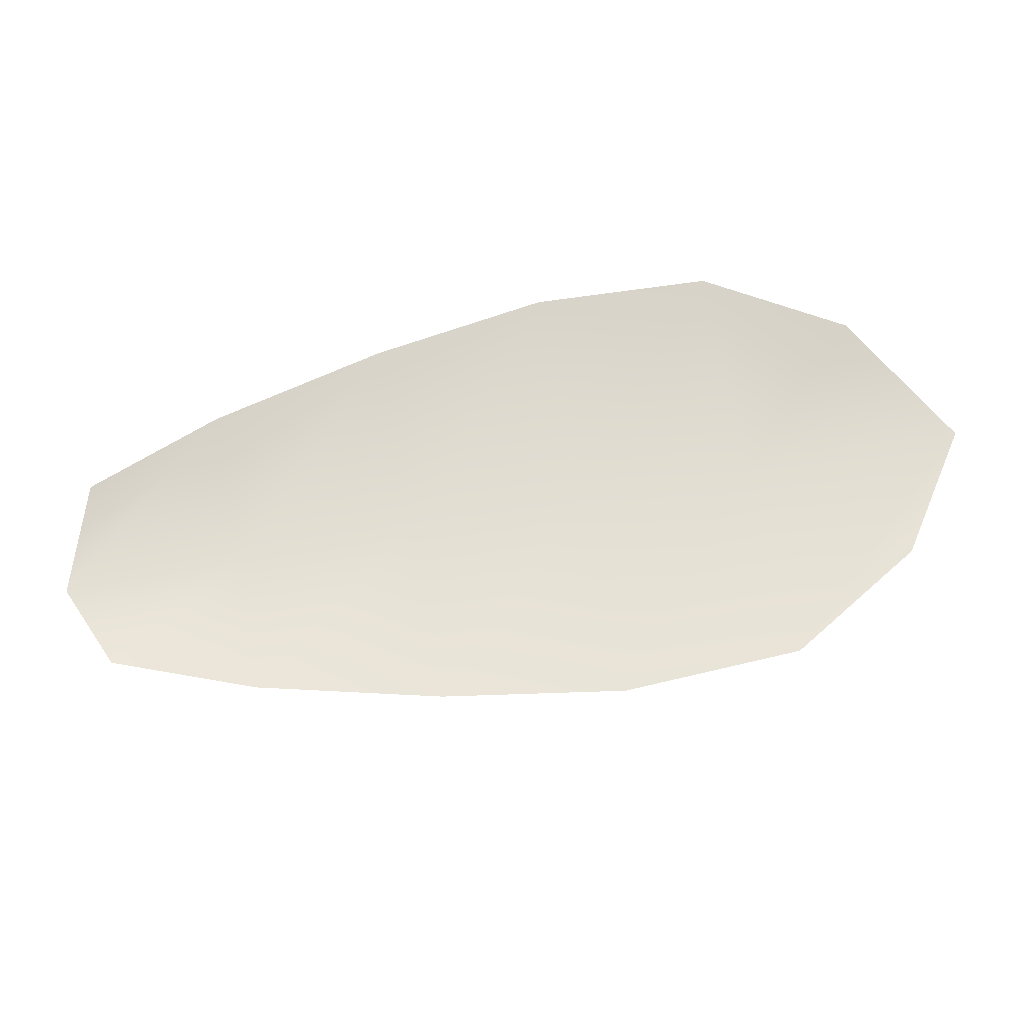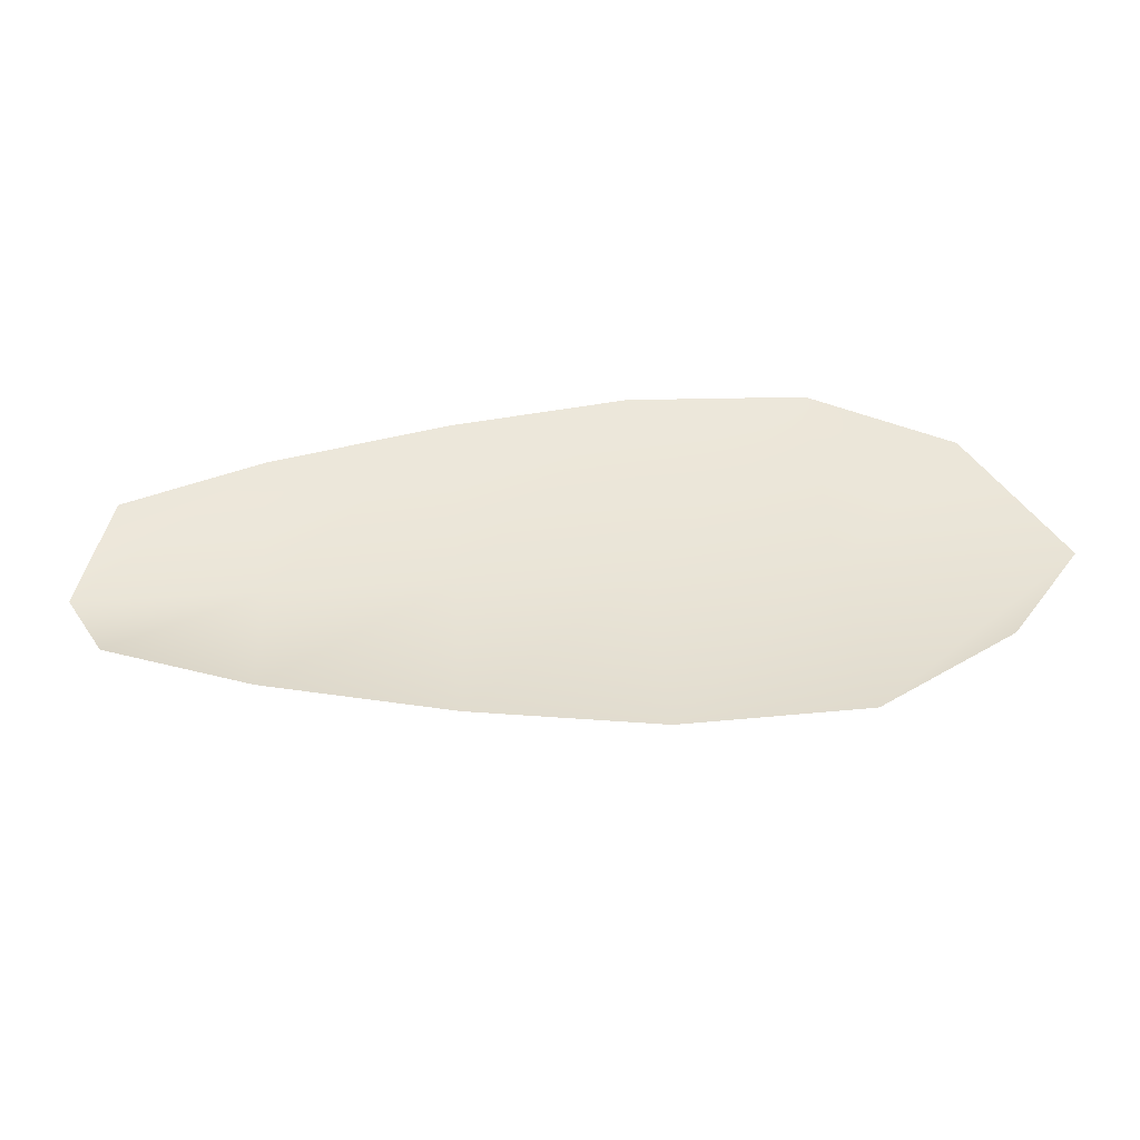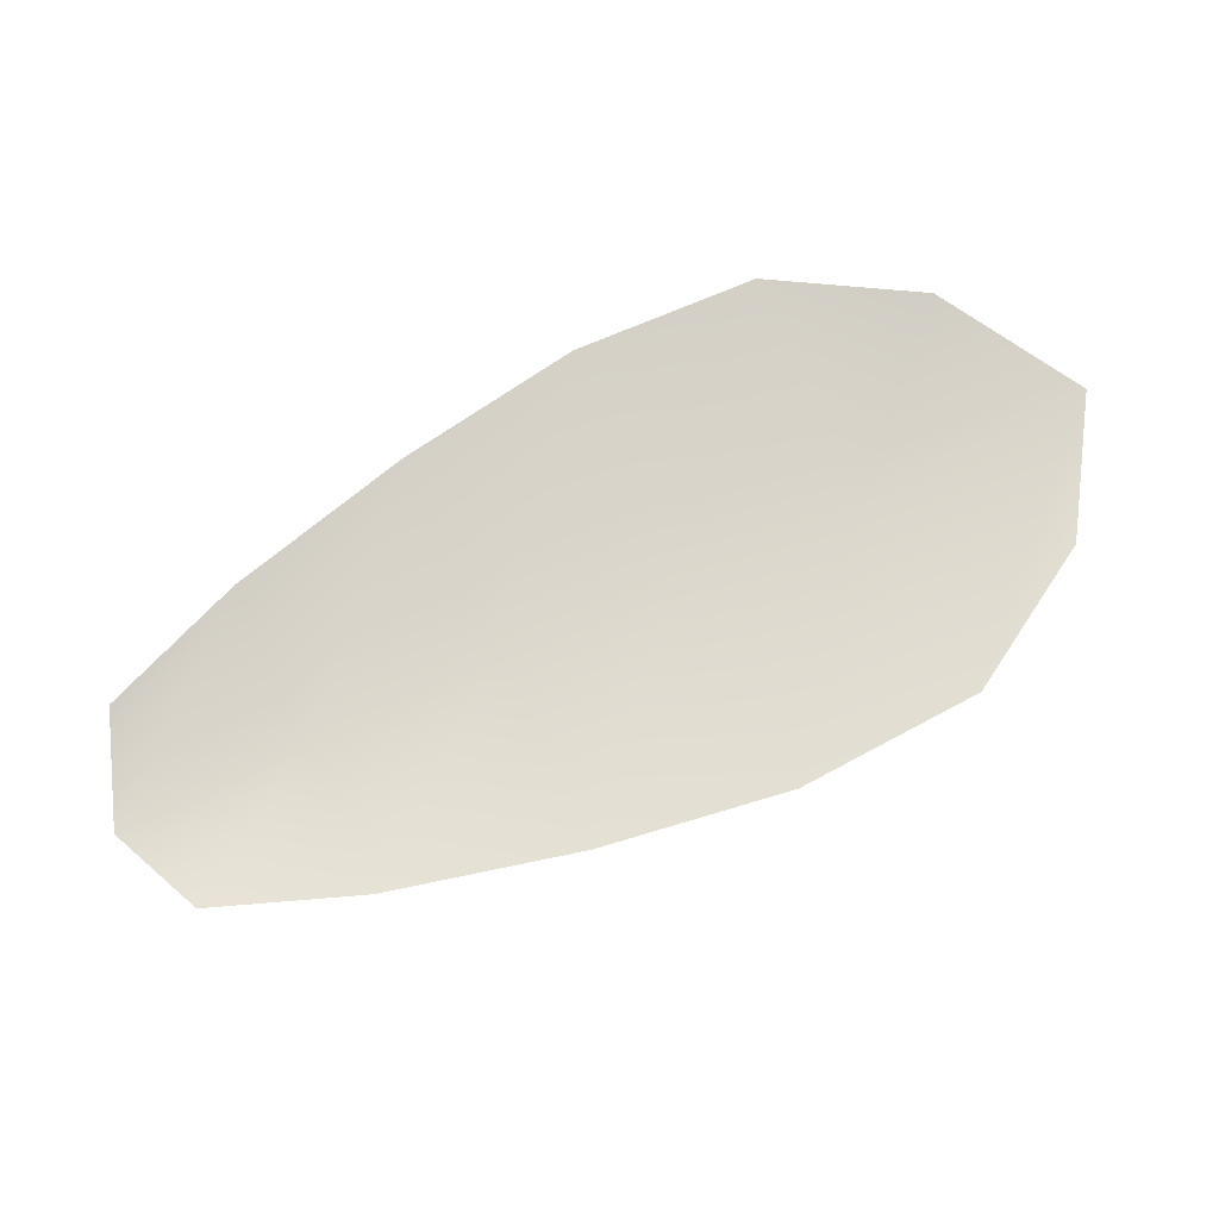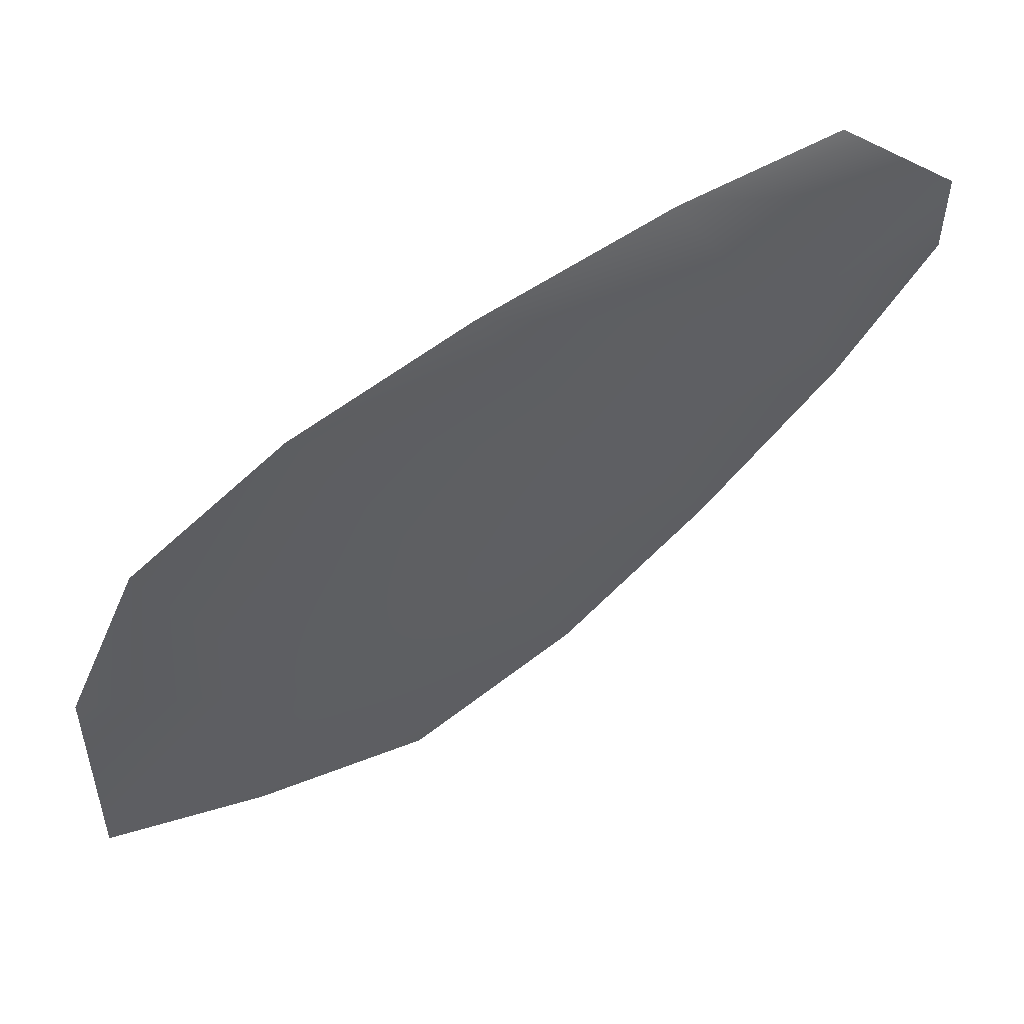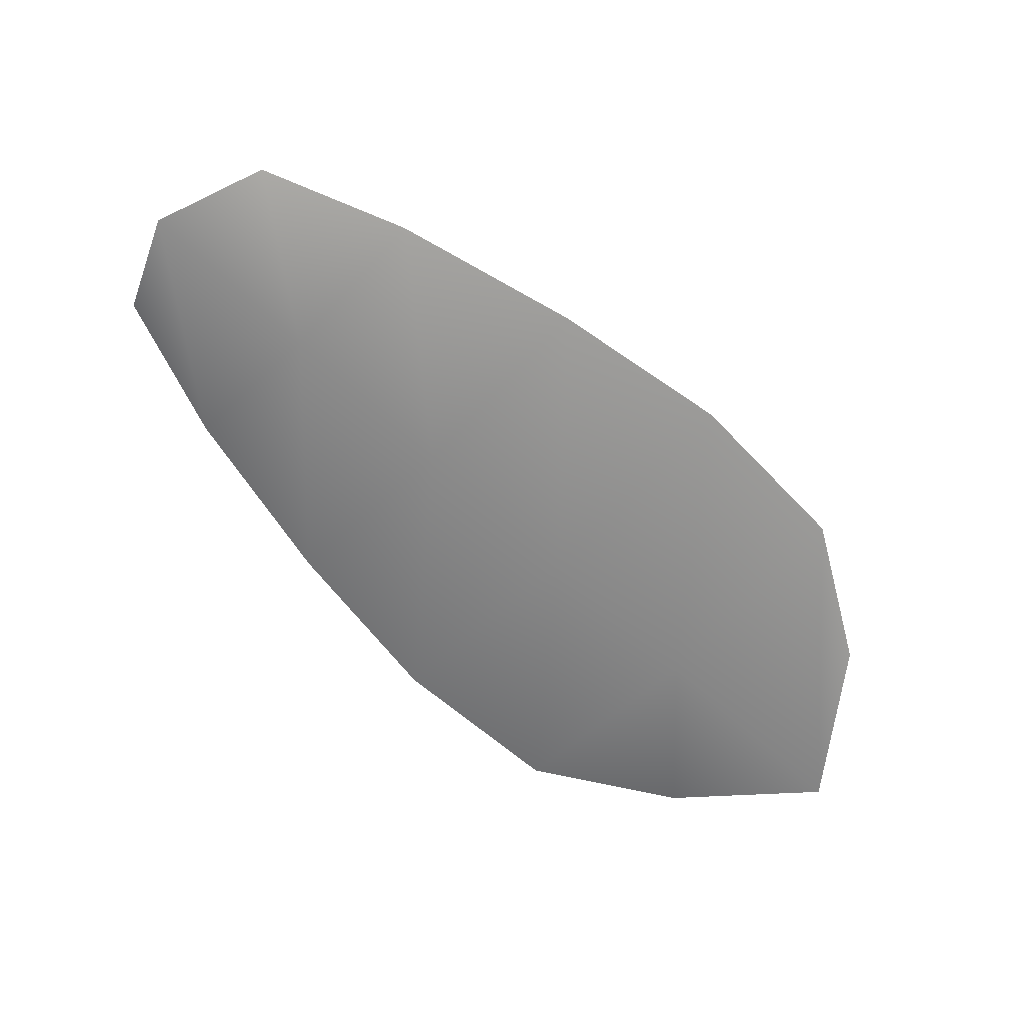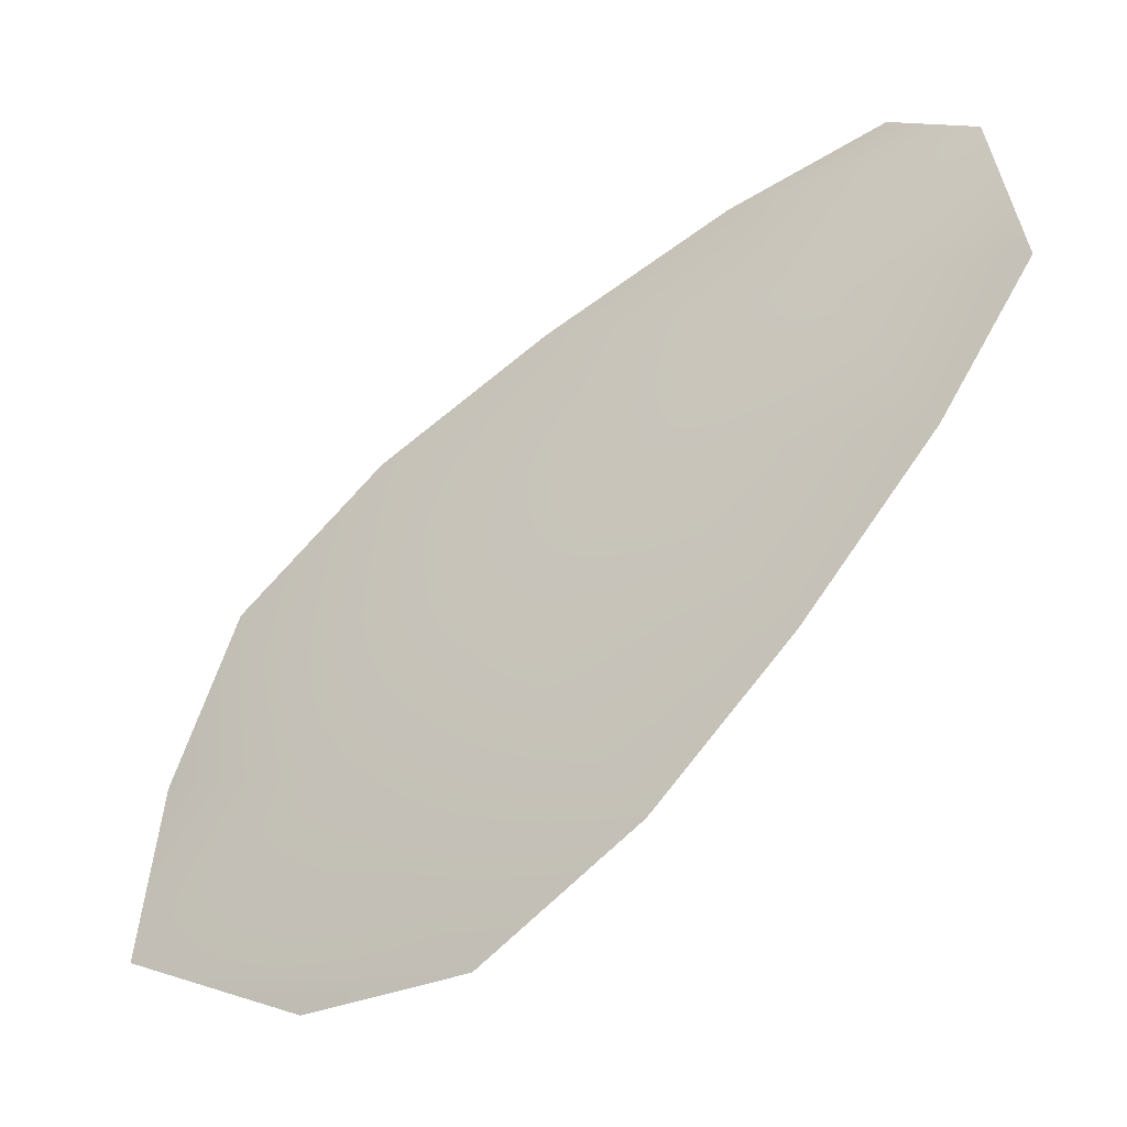
<metadata>
{"format":"obj","ext":"obj","renderer":"f3d","projection":"perspective","resolution":1024,"background":"white","views":[{"elev":67.4,"azim":-45.5,"up":"+Z"},{"elev":43.2,"azim":-38.6,"up":"+Z"},{"elev":72.9,"azim":-60.2,"up":"+Z"},{"elev":48.8,"azim":158.7,"up":"+Y"},{"elev":-62.9,"azim":-78.9,"up":"+Z"},{"elev":-25.5,"azim":-149.2,"up":"+Y"}]}
</metadata>
<code>
o feather_flight_tertiary_081
v 0.457 0.356 0.06849
v 0.4538 0.3515 0.06849
v 0.4766 0.3437 0.06849
v 0.4723 0.3375 0.06849
v 0.4544 0.3544 0.06759
v 0.4766 0.3391 0.06759
v 0.461 0.355 0.06849
v 0.4659 0.3532 0.06849
v 0.4706 0.3509 0.06849
v 0.4747 0.3478 0.06849
v 0.4678 0.3378 0.06849
v 0.4634 0.3405 0.06849
v 0.4597 0.3441 0.06849
v 0.4562 0.348 0.06849
v 0.4586 0.3515 0.06759
v 0.4628 0.3486 0.06759
v 0.467 0.3457 0.06759
v 0.4712 0.3428 0.06759
f 18 10 3 6
f 11 18 6 4
f 5 1 7 15
f 15 7 8 16
f 16 8 9 17
f 17 9 10 18
f 2 5 15 14
f 14 15 16 13
f 13 16 17 12
f 12 17 18 11

</code>
